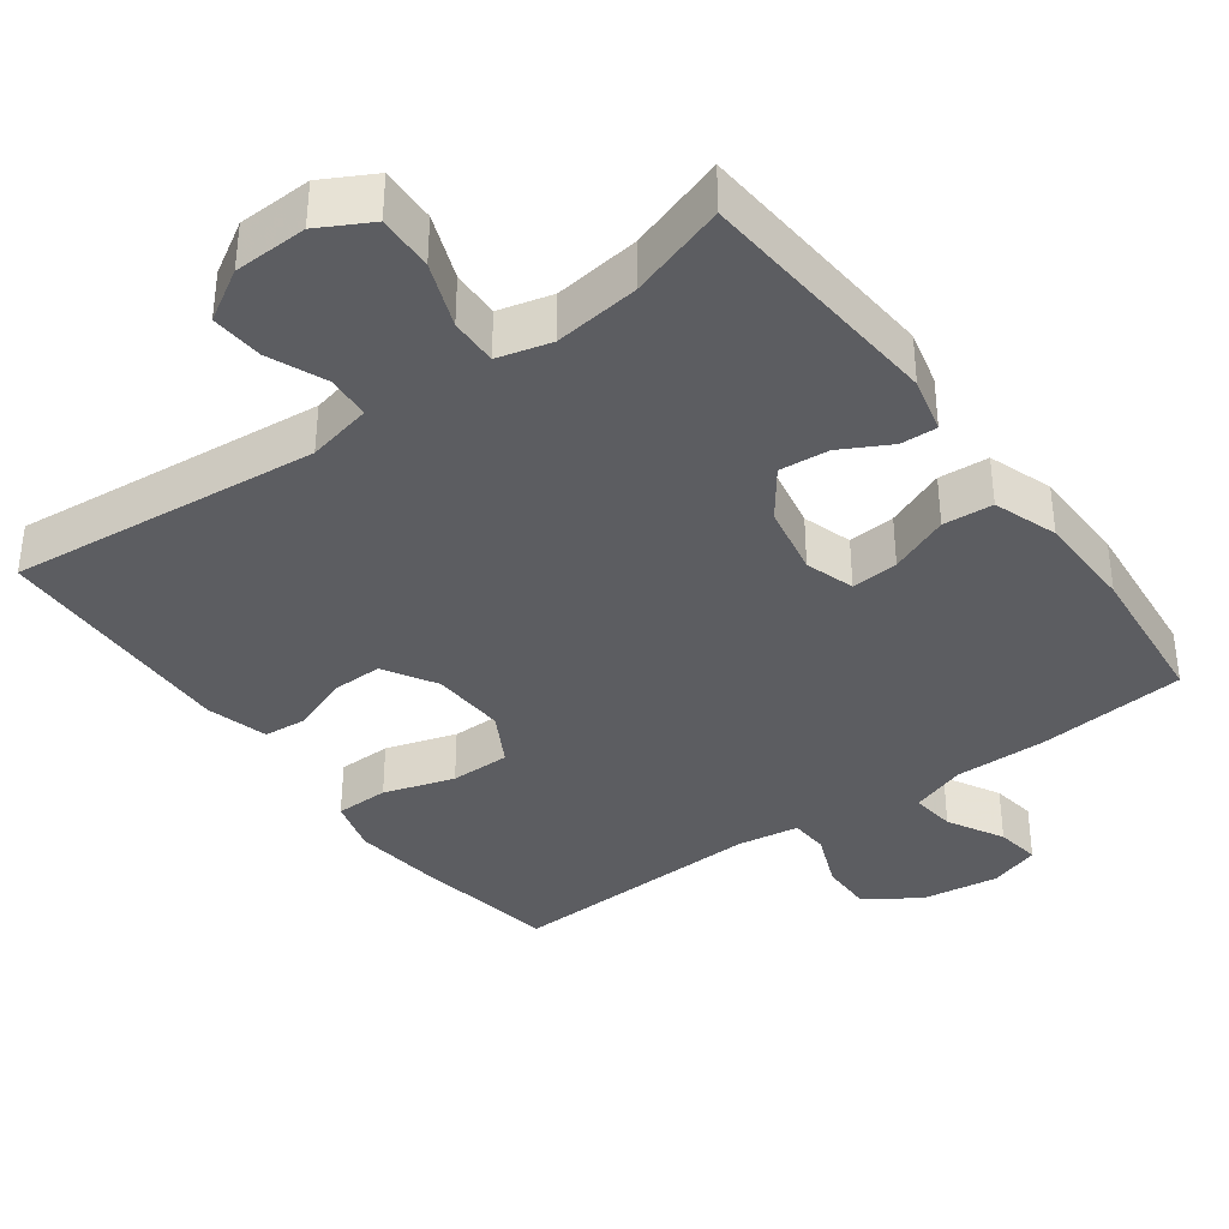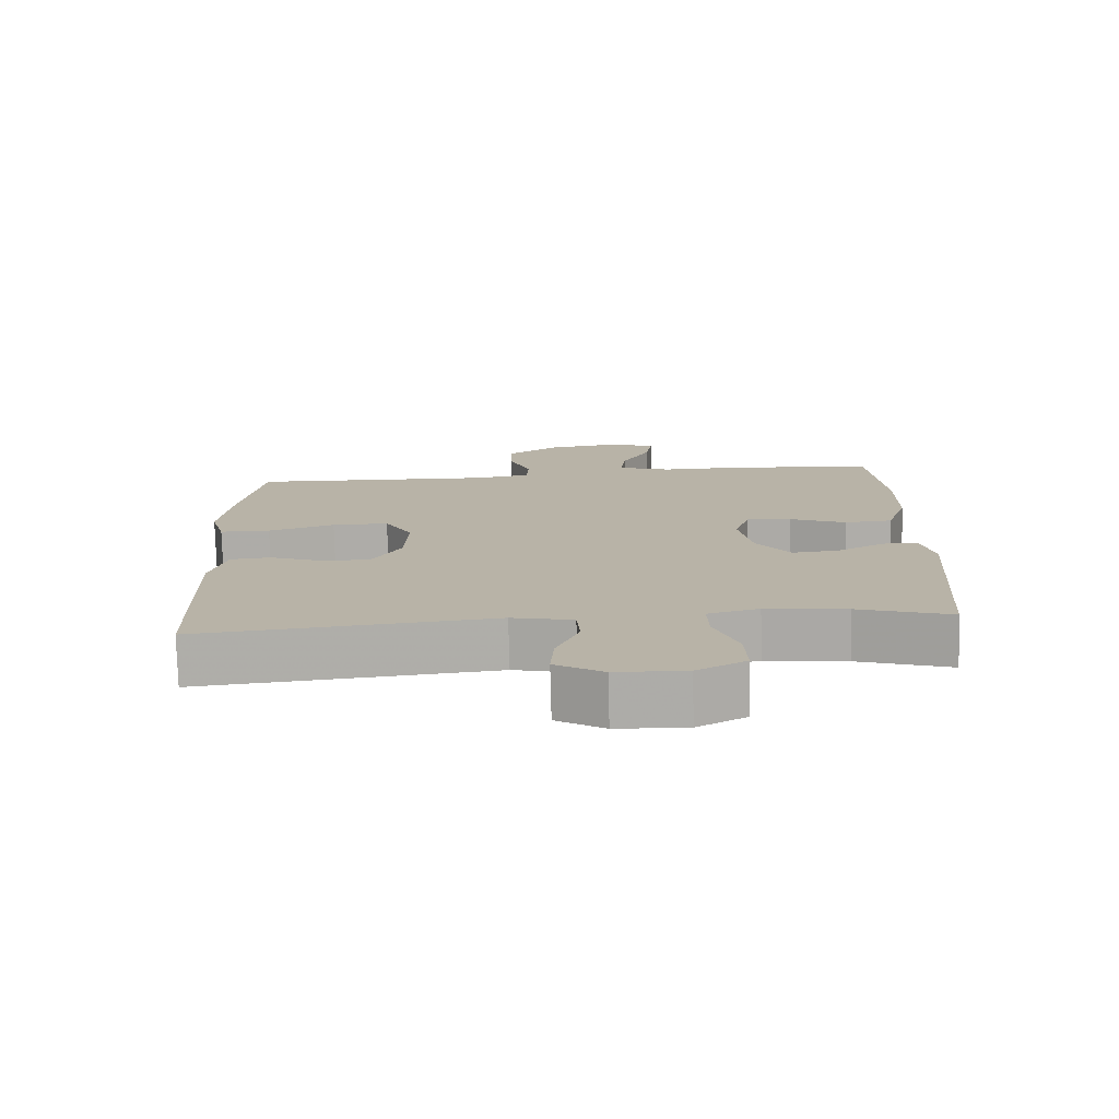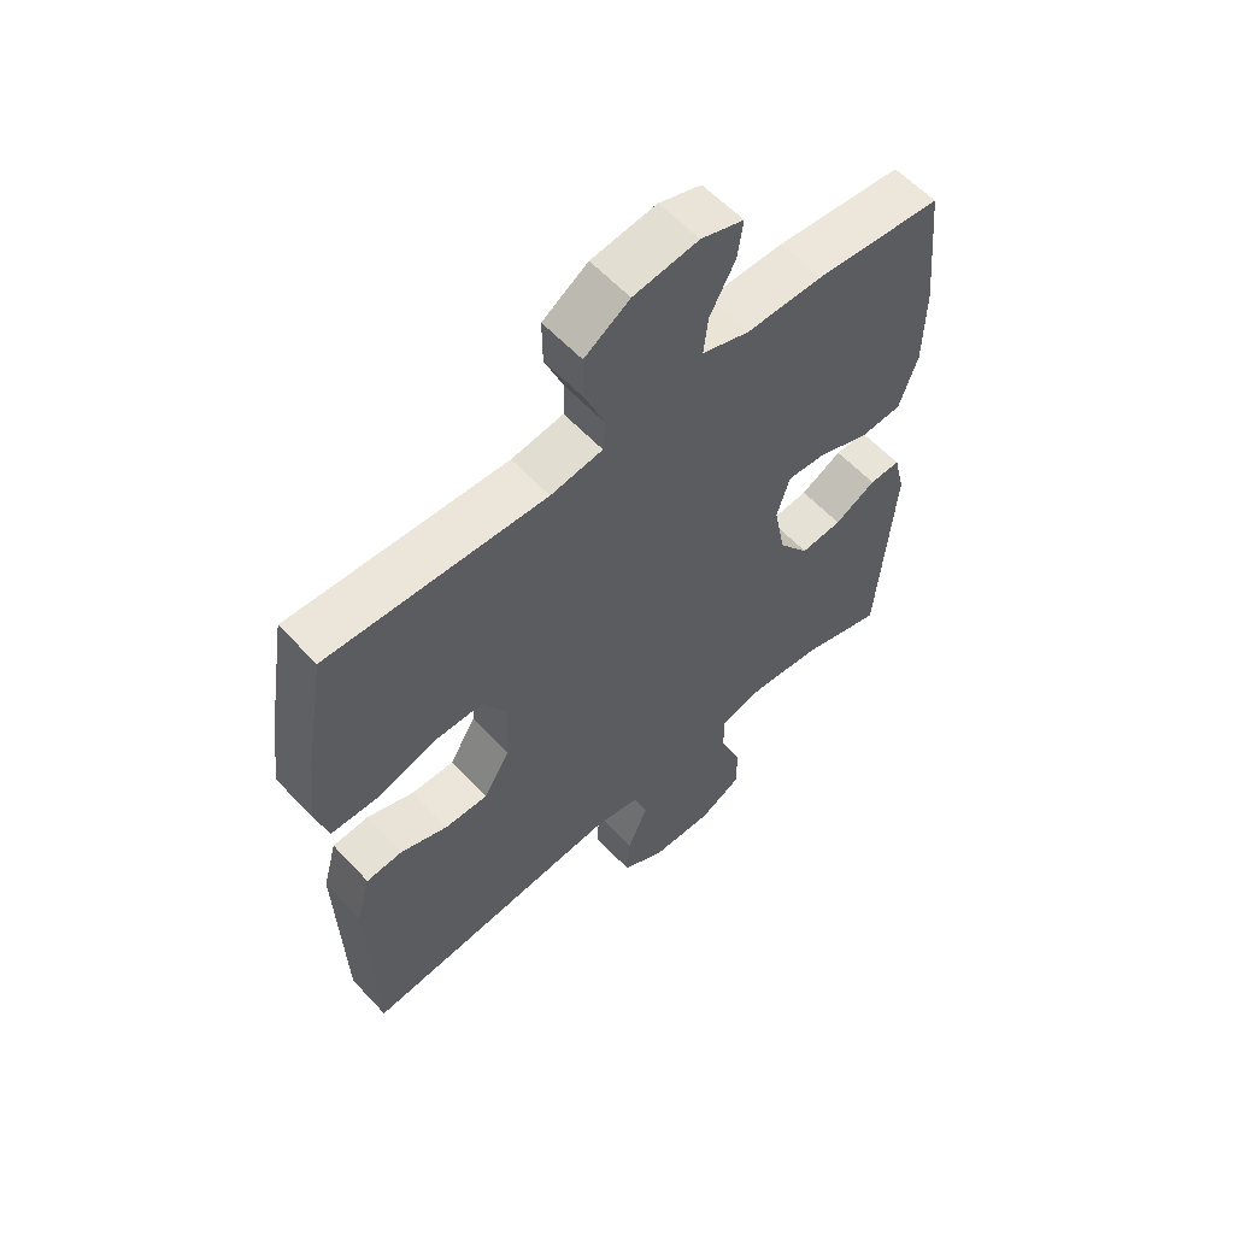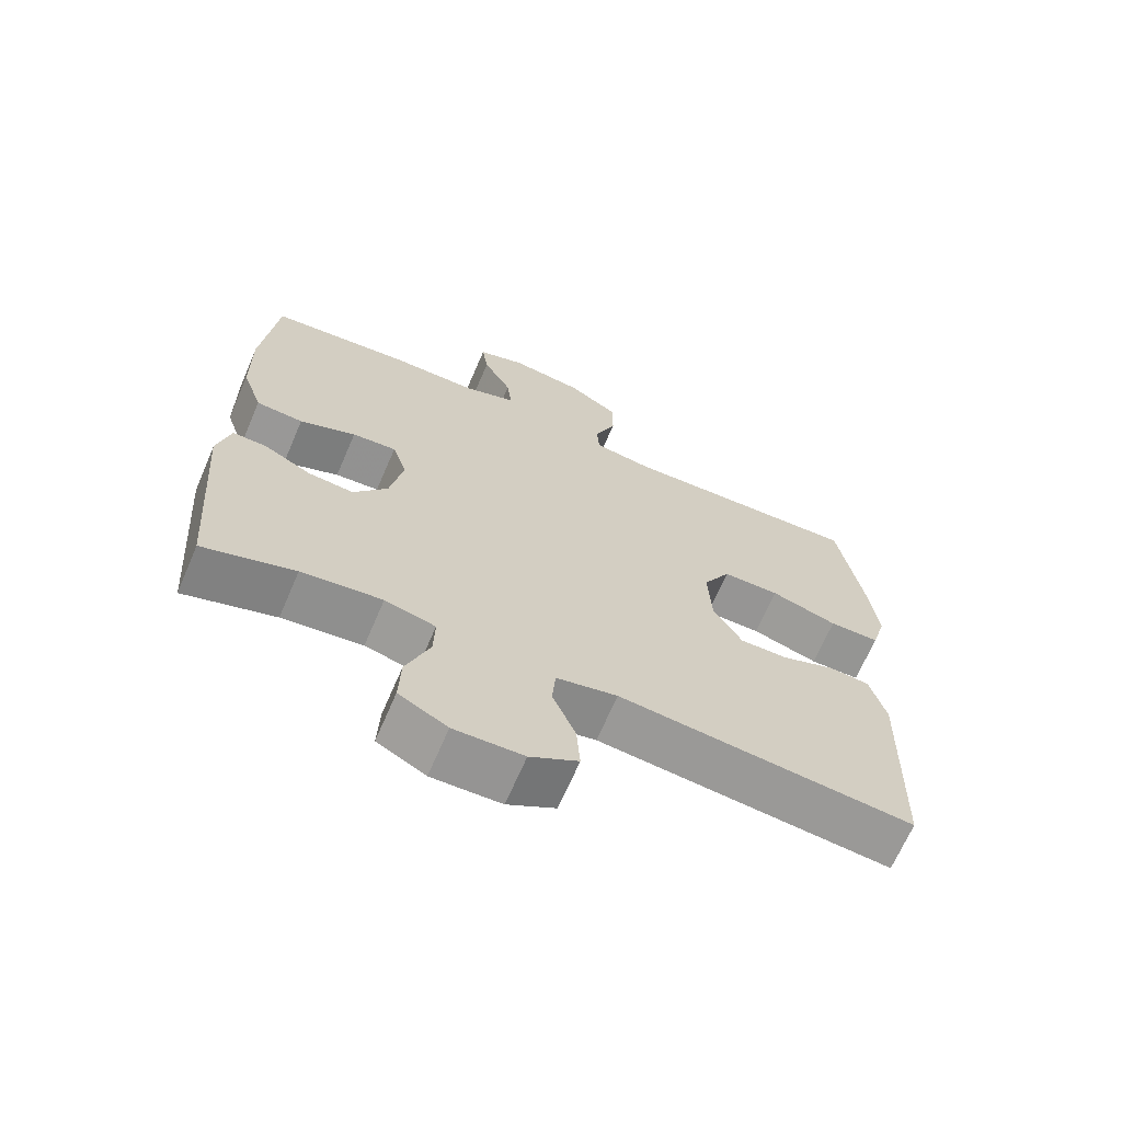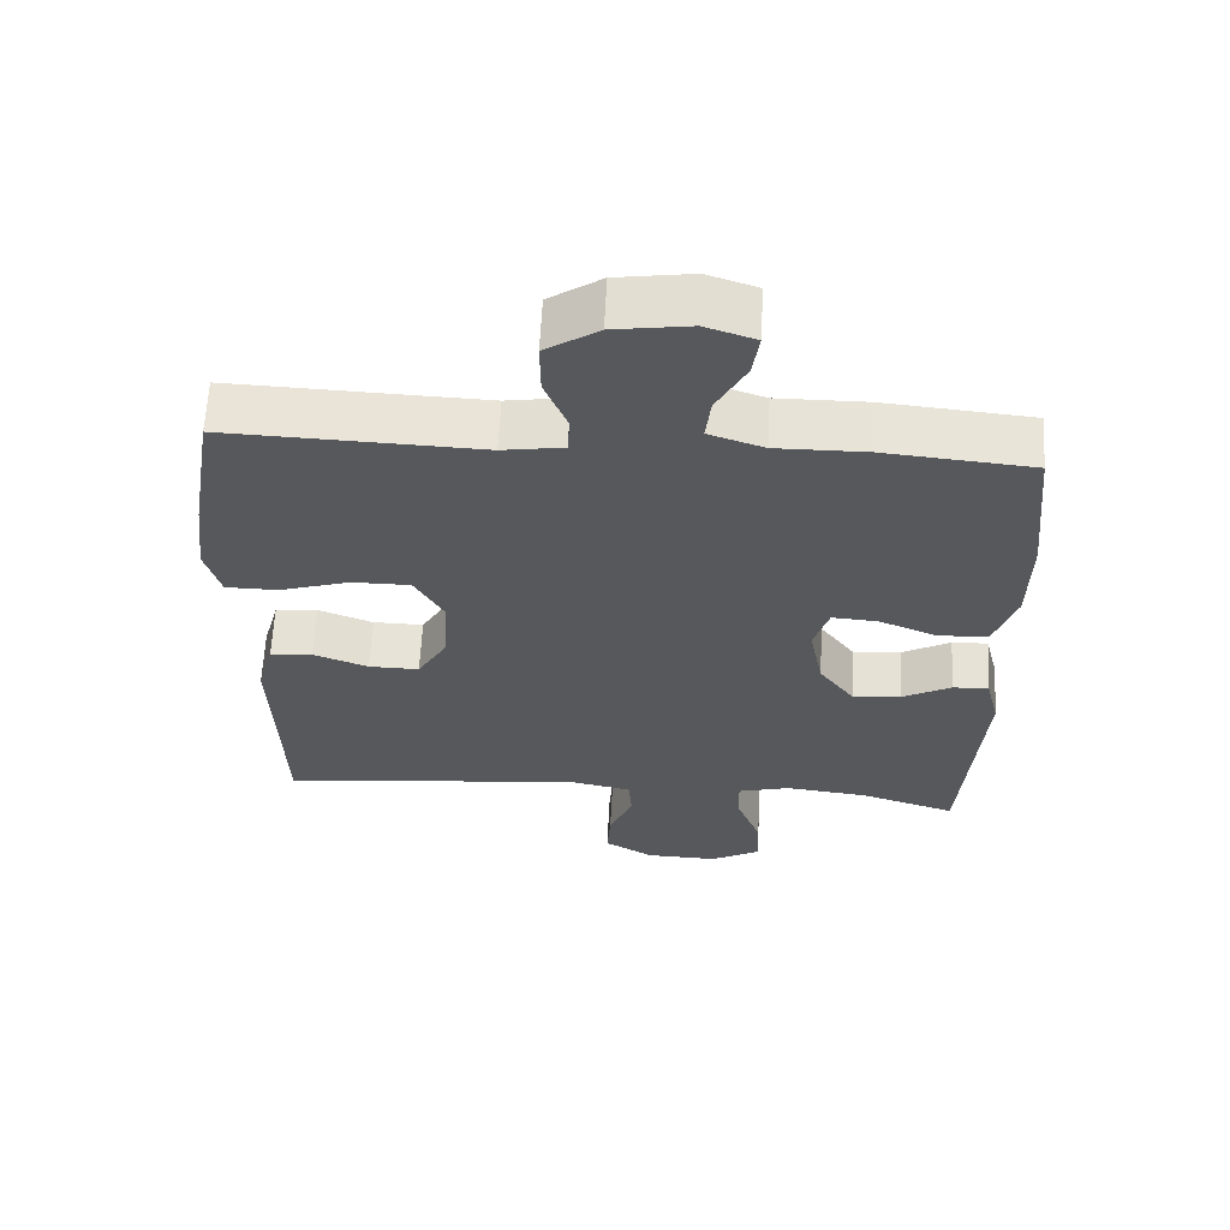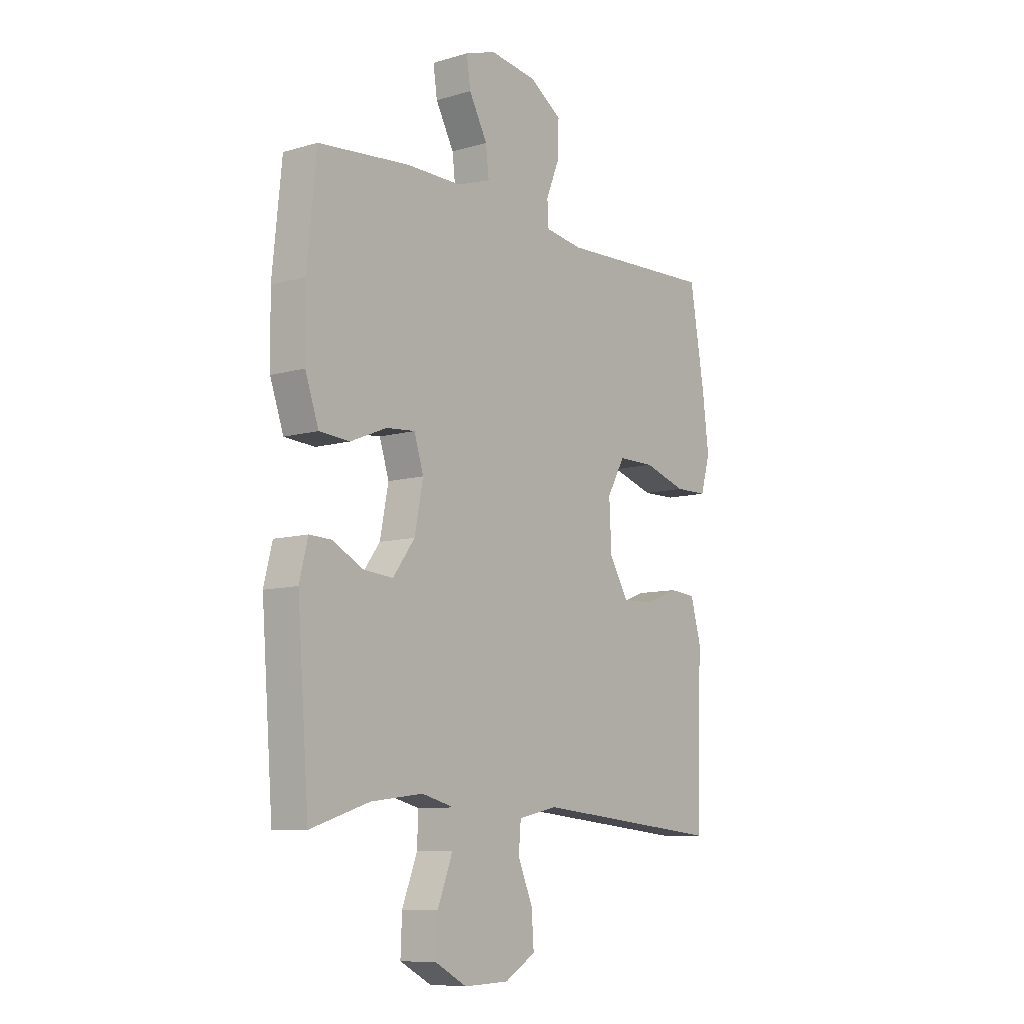
<metadata>
{"format":"obj","ext":"obj","renderer":"f3d","projection":"perspective","resolution":1024,"background":"white","views":[{"elev":-37.2,"azim":-143.7,"up":"+Y"},{"elev":-76.9,"azim":-178.5,"up":"+Z"},{"elev":58.6,"azim":137.5,"up":"+Z"},{"elev":-67.6,"azim":-23.3,"up":"+Z"},{"elev":61.9,"azim":-177.1,"up":"+Z"},{"elev":-9.0,"azim":-52.1,"up":"+Z"}]}
</metadata>
<code>
v 0.5 0.07 0.5
v 0.533 0.07 0.302
v 0.547 0.07 0.186
v 0.526 0.07 0.112
v 0.453 0.07 0.111
v 0.357 0.07 0.141
v 0.275 0.07 0.141
v 0.235 0.07 0.07
v 0.24 0.07 -0.032
v 0.282 0.07 -0.103
v 0.352 0.07 -0.102
v 0.428 0.07 -0.073
v 0.487 0.07 -0.078
v 0.51 0.07 -0.162
v 0.5 0.07 -0.5
v 0.076 0.07 -0.458
v -0.012 0.07 -0.477
v -0.017 0.07 -0.536
v 0.016 0.07 -0.615
v 0.021 0.07 -0.686
v -0.048 0.07 -0.727
v -0.148 0.07 -0.73
v -0.218 0.07 -0.692
v -0.215 0.07 -0.616
v -0.181 0.07 -0.528
v -0.179 0.07 -0.463
v -0.252 0.07 -0.444
v -0.368 0.07 -0.458
v -0.5 0.07 -0.5
v -0.526 0.07 -0.159
v -0.507 0.07 -0.083
v -0.457 0.07 -0.085
v -0.39 0.07 -0.121
v -0.323 0.07 -0.127
v -0.274 0.07 -0.061
v -0.255 0.07 0.036
v -0.276 0.07 0.103
v -0.34 0.07 0.098
v -0.421 0.07 0.065
v -0.489 0.07 0.07
v -0.519 0.07 0.157
v -0.521 0.07 0.292
v -0.5 0.07 0.5
v -0.296 0.07 0.519
v -0.172 0.07 0.518
v -0.096 0.07 0.544
v -0.103 0.07 0.605
v -0.144 0.07 0.681
v -0.153 0.07 0.742
v -0.084 0.07 0.765
v 0.021 0.07 0.75
v 0.094 0.07 0.702
v 0.093 0.07 0.629
v 0.062 0.07 0.553
v 0.065 0.07 0.5
v 0.149 0.07 0.487
v 0.5 0 0.5
v 0.533 0 0.302
v 0.547 0 0.186
v 0.526 0 0.112
v 0.453 0 0.111
v 0.357 0 0.141
v 0.275 0 0.141
v 0.235 0 0.07
v 0.24 0 -0.032
v 0.282 0 -0.103
v 0.352 0 -0.102
v 0.428 0 -0.073
v 0.487 0 -0.078
v 0.51 0 -0.162
v 0.5 0 -0.5
v 0.076 0 -0.458
v -0.012 0 -0.477
v -0.017 0 -0.536
v 0.016 0 -0.615
v 0.021 0 -0.686
v -0.048 0 -0.727
v -0.148 0 -0.73
v -0.218 0 -0.692
v -0.215 0 -0.616
v -0.181 0 -0.528
v -0.179 0 -0.463
v -0.252 0 -0.444
v -0.368 0 -0.458
v -0.5 0 -0.5
v -0.526 0 -0.159
v -0.507 0 -0.083
v -0.457 0 -0.085
v -0.39 0 -0.121
v -0.323 0 -0.127
v -0.274 0 -0.061
v -0.255 0 0.036
v -0.276 0 0.103
v -0.34 0 0.098
v -0.421 0 0.065
v -0.489 0 0.07
v -0.519 0 0.157
v -0.521 0 0.292
v -0.5 0 0.5
v -0.296 0 0.519
v -0.172 0 0.518
v -0.096 0 0.544
v -0.103 0 0.605
v -0.144 0 0.681
v -0.153 0 0.742
v -0.084 0 0.765
v 0.021 0 0.75
v 0.094 0 0.702
v 0.093 0 0.629
v 0.062 0 0.553
v 0.065 0 0.5
v 0.149 0 0.487
f 52 53 54
f 51 52 54
f 50 51 54
f 49 50 54
f 48 49 54
f 47 48 54
f 46 47 54 55
f 45 46 55
f 45 55 56
f 44 45 56
f 43 44 56
f 42 43 56
f 41 42 56
f 40 41 56
f 39 40 56
f 38 39 56
f 31 32 33
f 30 31 33
f 29 30 33
f 28 29 33
f 27 28 33 34
f 26 27 34 35
f 23 24 25
f 22 23 25
f 21 22 25
f 20 21 25
f 19 20 25
f 18 19 25
f 17 18 25 26
f 26 35 36
f 17 26 36
f 16 17 36
f 14 15 16
f 13 14 16
f 12 13 16
f 11 12 16
f 4 5 6
f 3 4 6
f 2 3 6
f 1 2 6
f 56 1 6
f 56 6 7
f 37 38 56
f 37 56 7 8
f 36 37 8 9
f 16 36 9 10
f 10 11 16
f 110 109 108
f 110 108 107
f 110 107 106
f 110 106 105
f 110 105 104
f 110 104 103
f 111 110 103 102
f 111 102 101
f 112 111 101
f 112 101 100
f 112 100 99
f 112 99 98
f 112 98 97
f 112 97 96
f 112 96 95
f 112 95 94
f 89 88 87
f 89 87 86
f 89 86 85
f 89 85 84
f 90 89 84 83
f 91 90 83 82
f 81 80 79
f 81 79 78
f 81 78 77
f 81 77 76
f 81 76 75
f 81 75 74
f 82 81 74 73
f 92 91 82
f 92 82 73
f 92 73 72
f 72 71 70
f 72 70 69
f 72 69 68
f 72 68 67
f 62 61 60
f 62 60 59
f 62 59 58
f 62 58 57
f 62 57 112
f 63 62 112
f 112 94 93
f 64 63 112 93
f 65 64 93 92
f 66 65 92 72
f 72 67 66
f 1 57 58 2
f 2 58 59 3
f 3 59 60 4
f 4 60 61 5
f 5 61 62 6
f 6 62 63 7
f 7 63 64 8
f 8 64 65 9
f 9 65 66 10
f 10 66 67 11
f 11 67 68 12
f 12 68 69 13
f 13 69 70 14
f 14 70 71 15
f 15 71 72 16
f 16 72 73 17
f 17 73 74 18
f 18 74 75 19
f 19 75 76 20
f 20 76 77 21
f 21 77 78 22
f 22 78 79 23
f 23 79 80 24
f 24 80 81 25
f 25 81 82 26
f 26 82 83 27
f 27 83 84 28
f 28 84 85 29
f 29 85 86 30
f 30 86 87 31
f 31 87 88 32
f 32 88 89 33
f 33 89 90 34
f 34 90 91 35
f 35 91 92 36
f 36 92 93 37
f 37 93 94 38
f 38 94 95 39
f 39 95 96 40
f 40 96 97 41
f 41 97 98 42
f 42 98 99 43
f 43 99 100 44
f 44 100 101 45
f 45 101 102 46
f 46 102 103 47
f 47 103 104 48
f 48 104 105 49
f 49 105 106 50
f 50 106 107 51
f 51 107 108 52
f 52 108 109 53
f 53 109 110 54
f 54 110 111 55
f 55 111 112 56
f 56 112 57 1

</code>
